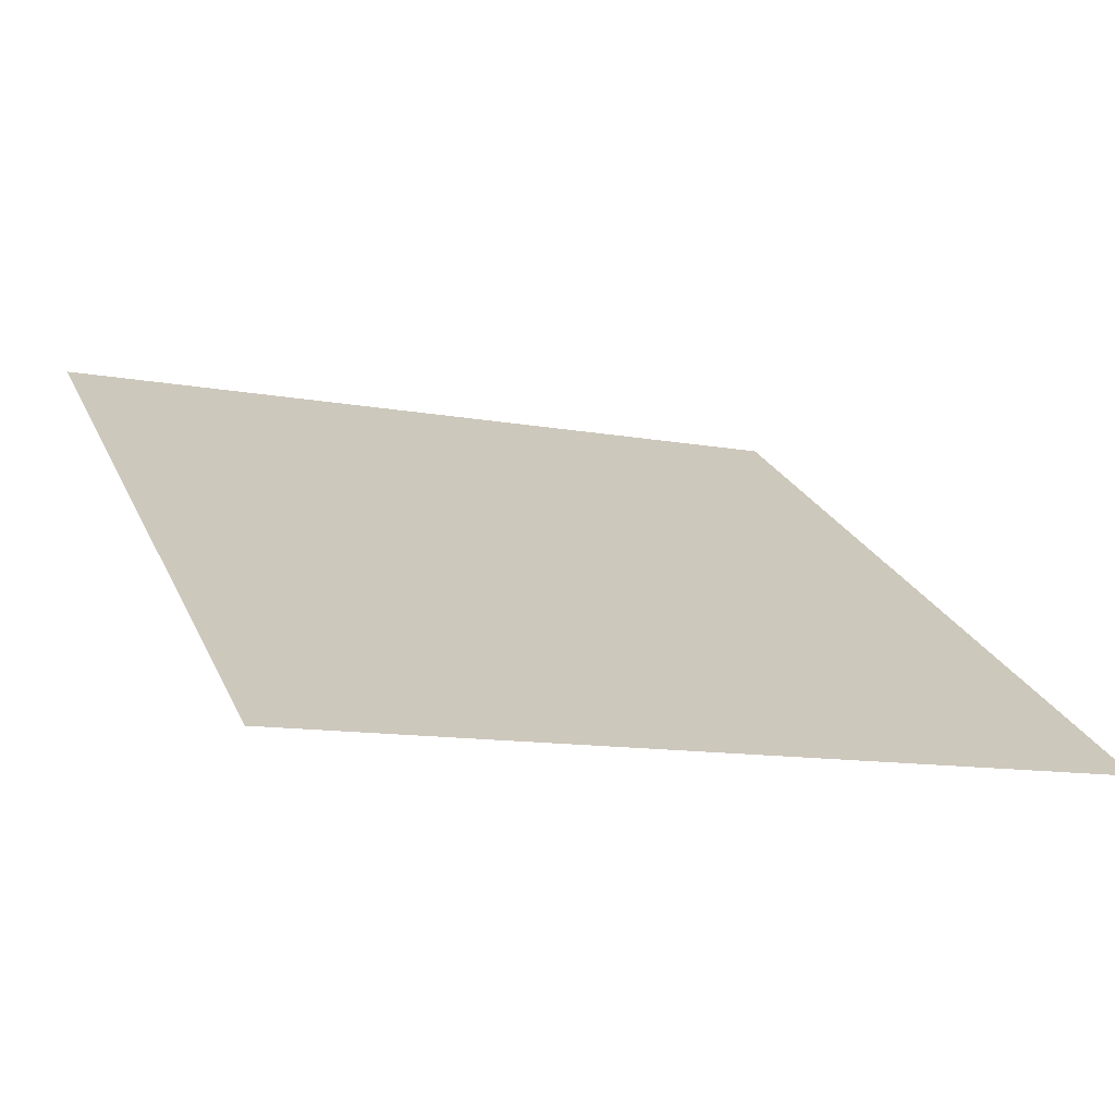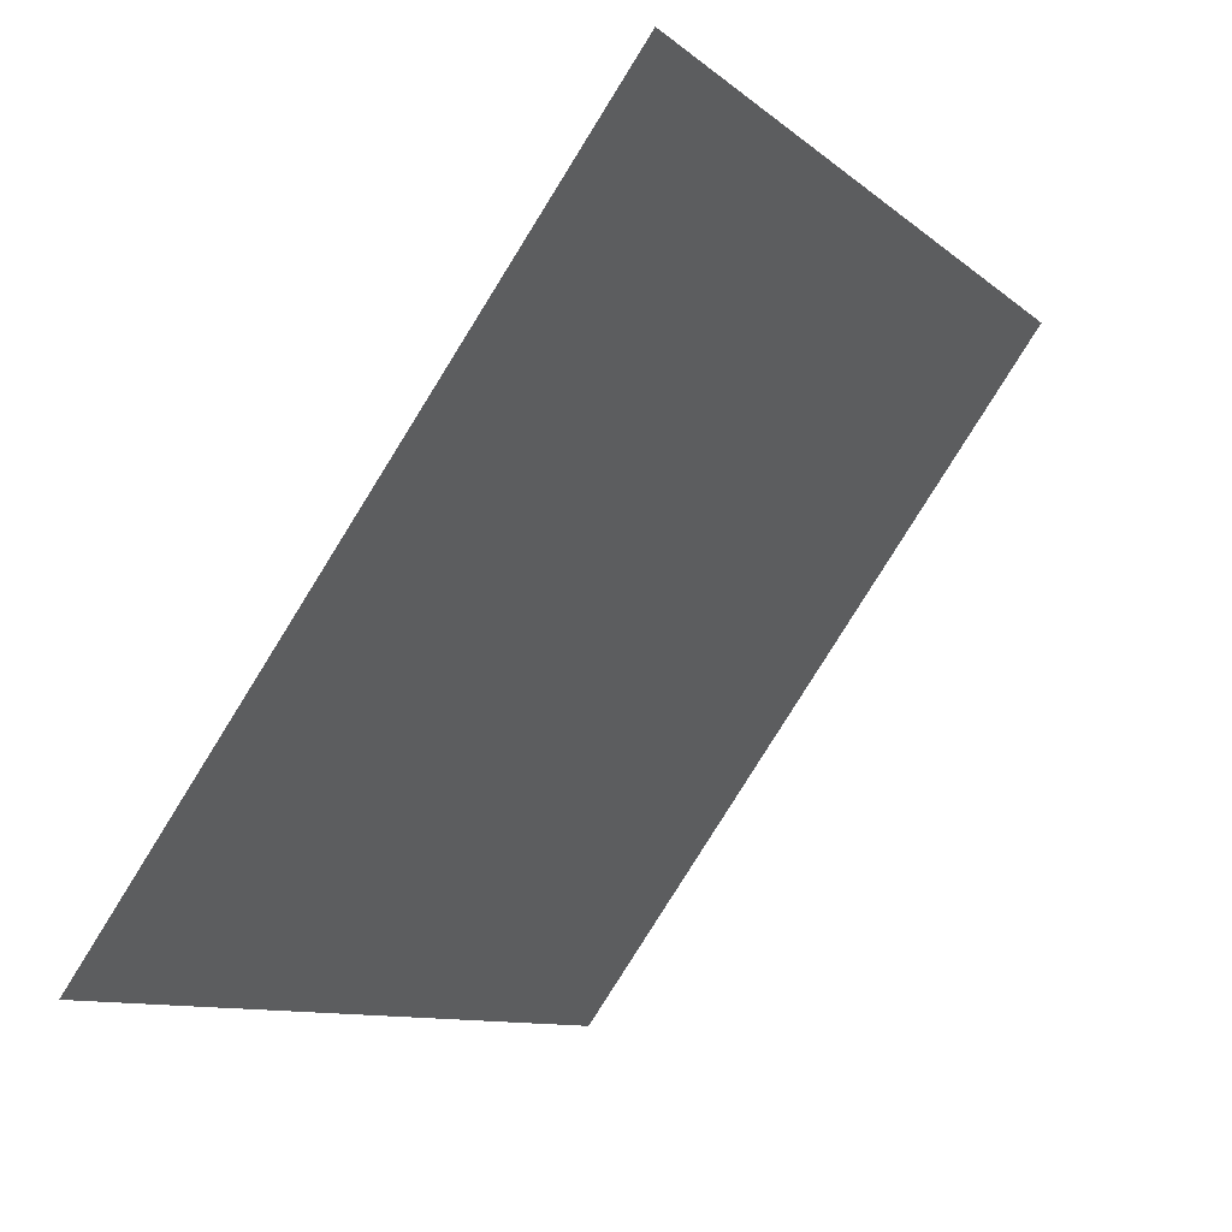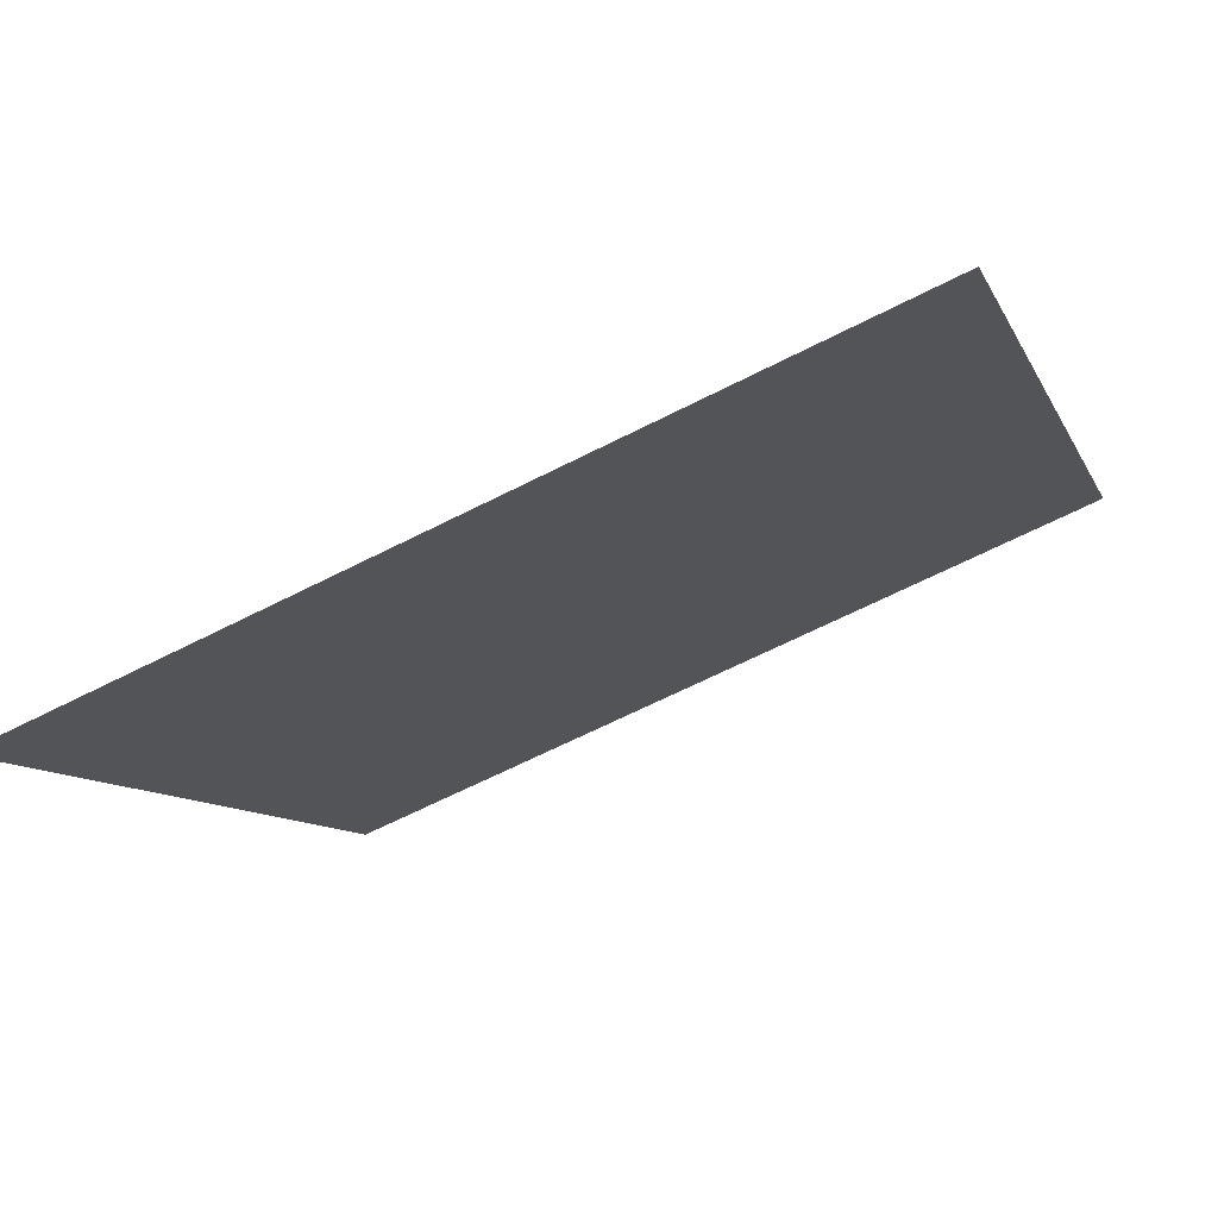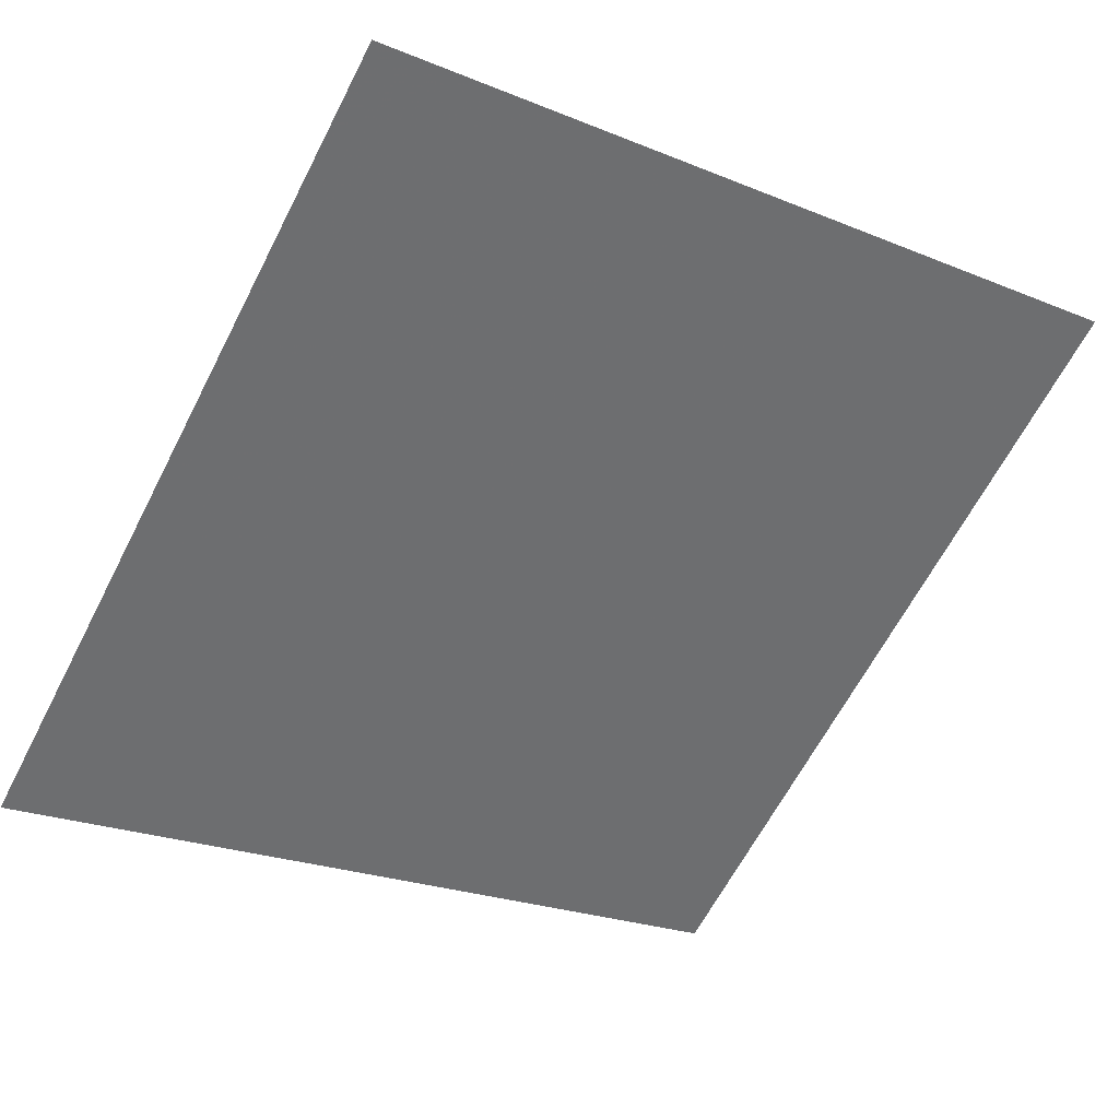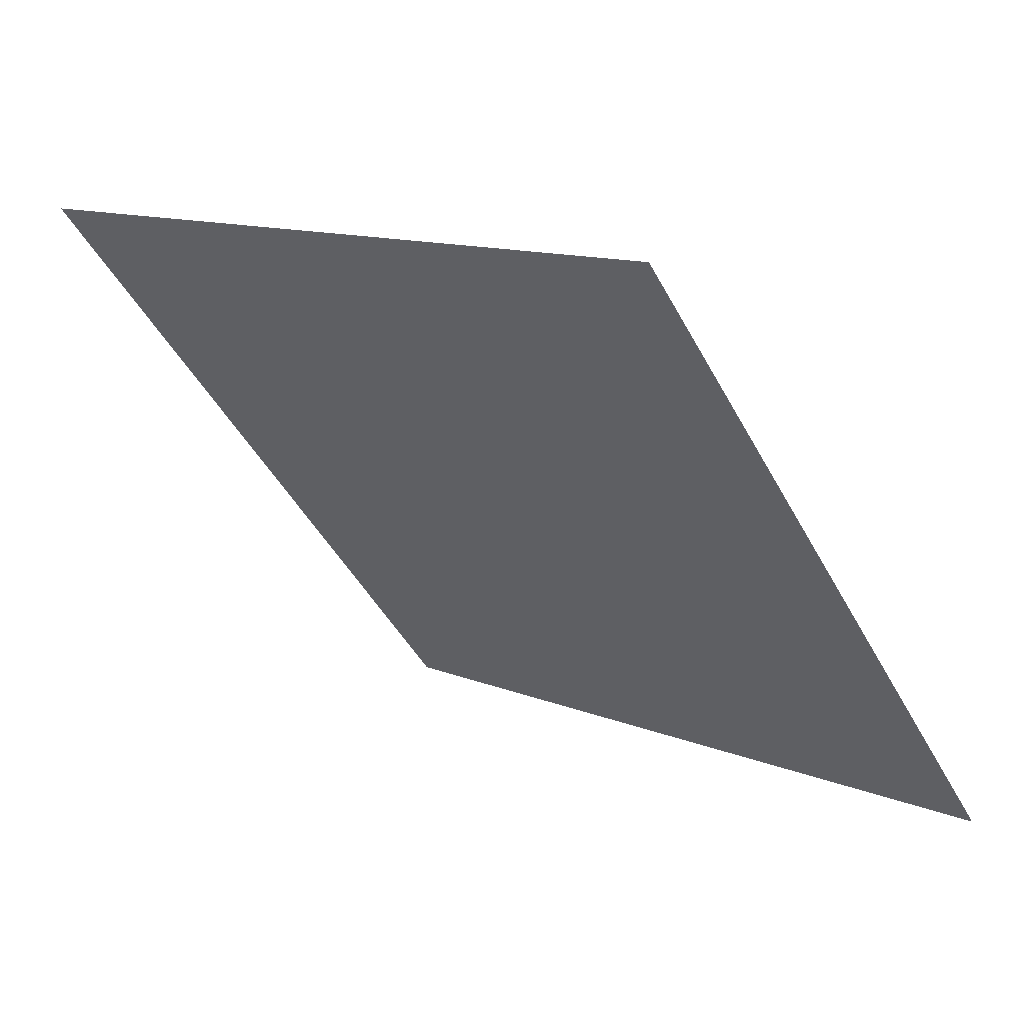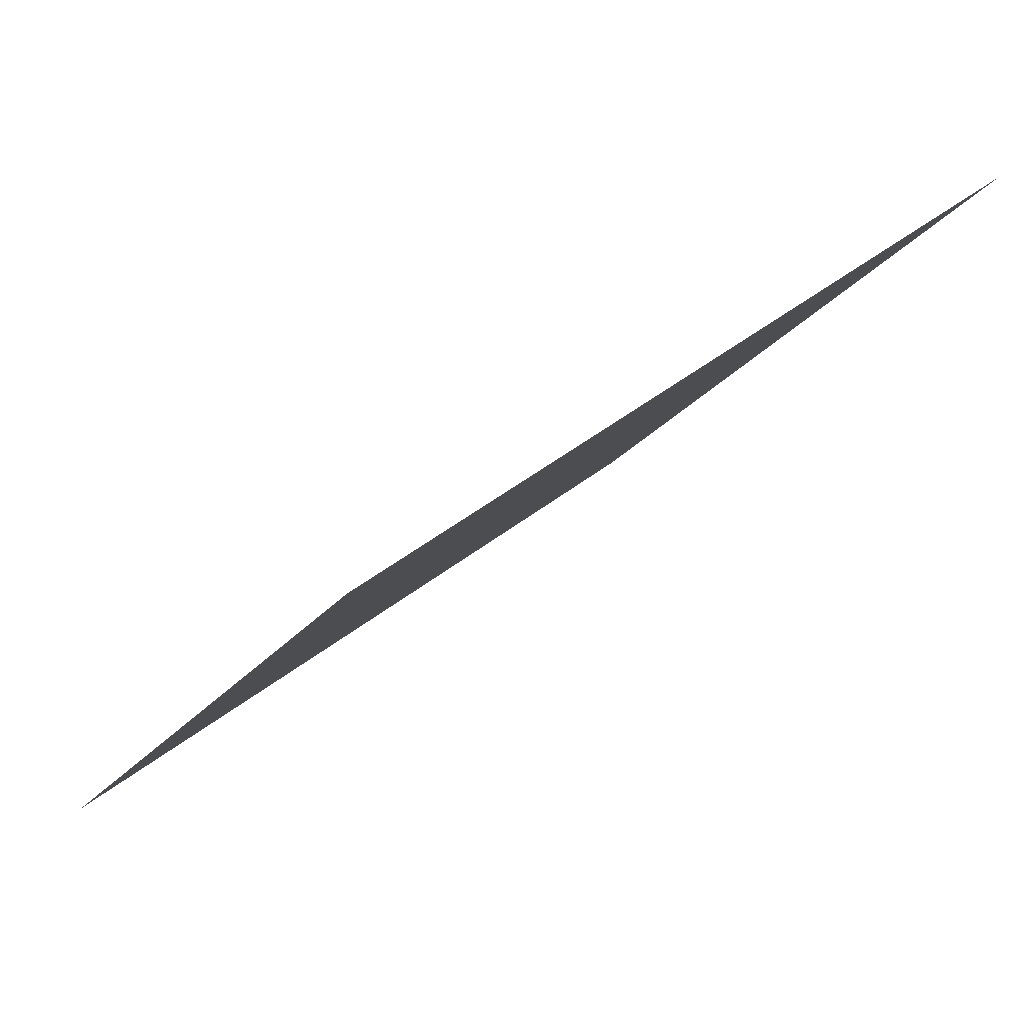
<metadata>
{"format":"obj","ext":"obj","renderer":"f3d","projection":"perspective","resolution":1024,"background":"white","views":[{"elev":-15.0,"azim":156.2,"up":"+Y"},{"elev":-10.7,"azim":116.2,"up":"+Z"},{"elev":-65.6,"azim":25.9,"up":"+Z"},{"elev":-21.3,"azim":-33.6,"up":"+Y"},{"elev":-47.3,"azim":117.3,"up":"+Y"},{"elev":41.4,"azim":134.7,"up":"+Z"}]}
</metadata>
<code>
v 0.08268 0.6935 0.3855
v 0.07612 0.6937 0.3855
v 0.07624 0.6976 0.3908
v 0.0828 0.6975 0.3907
f 4 3 2 1

</code>
